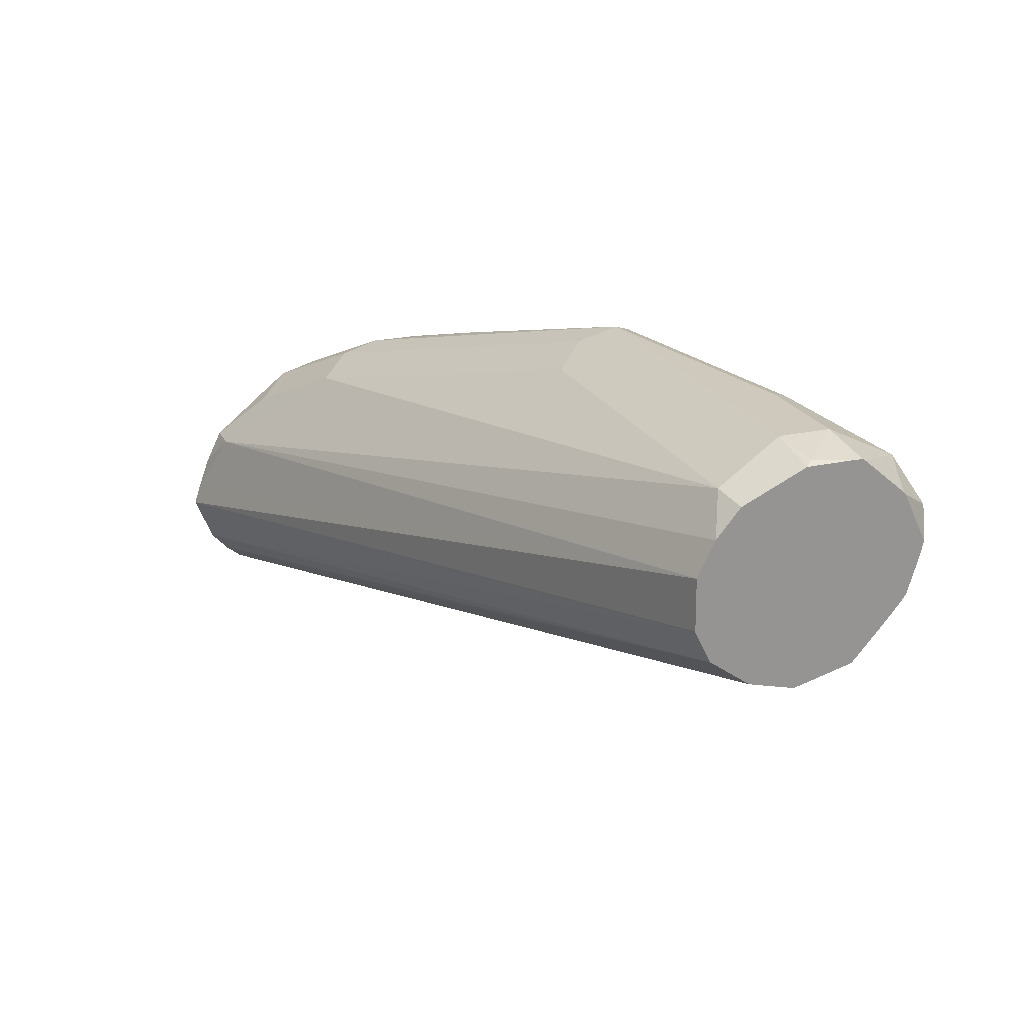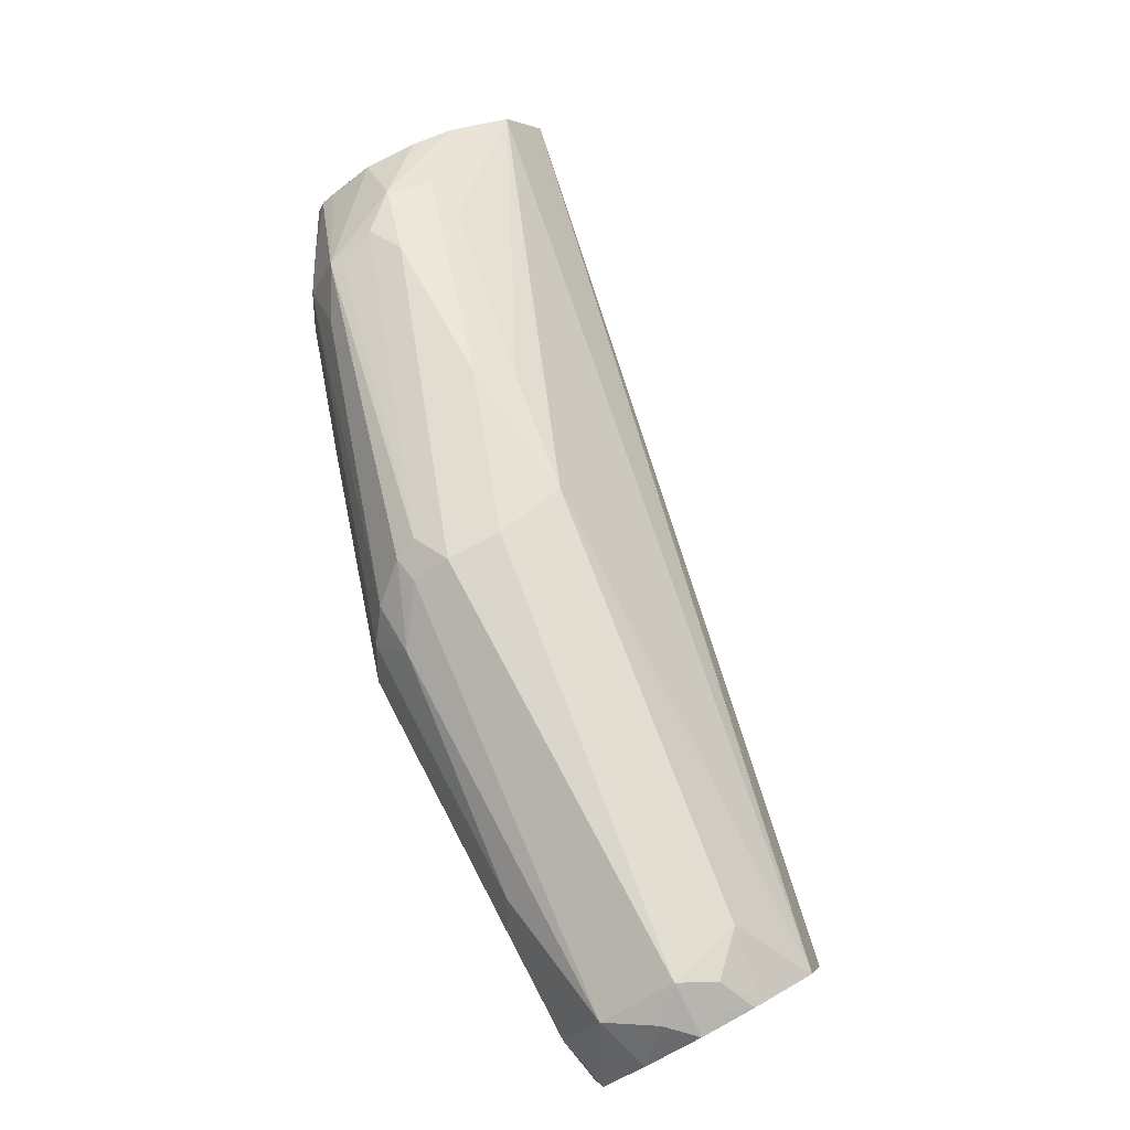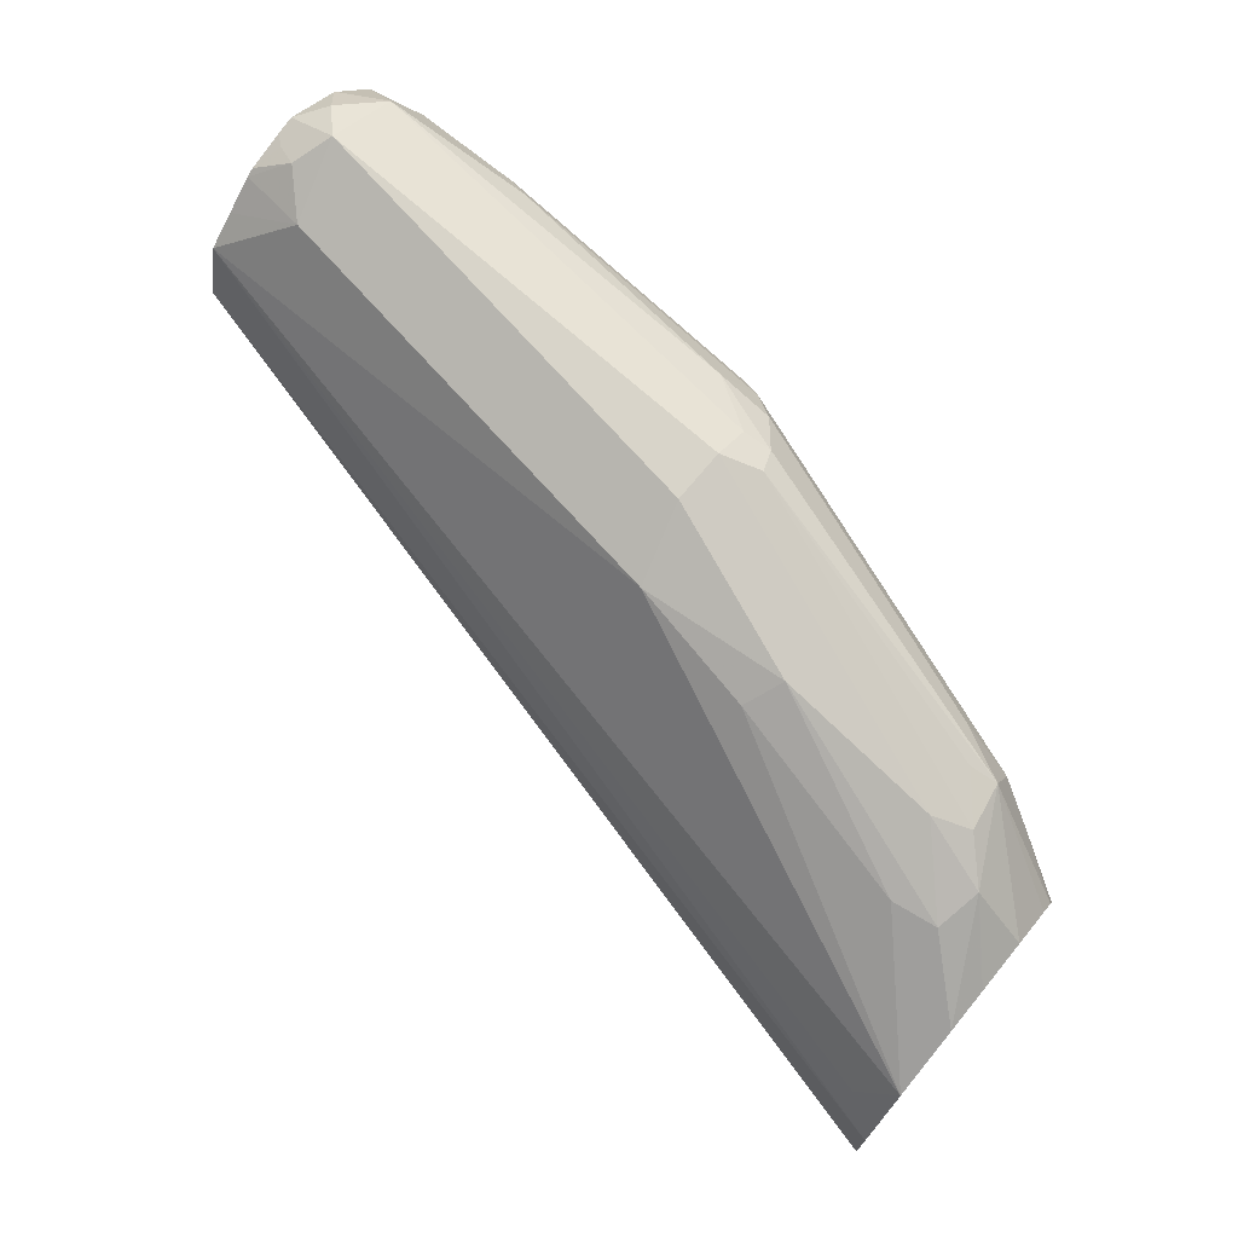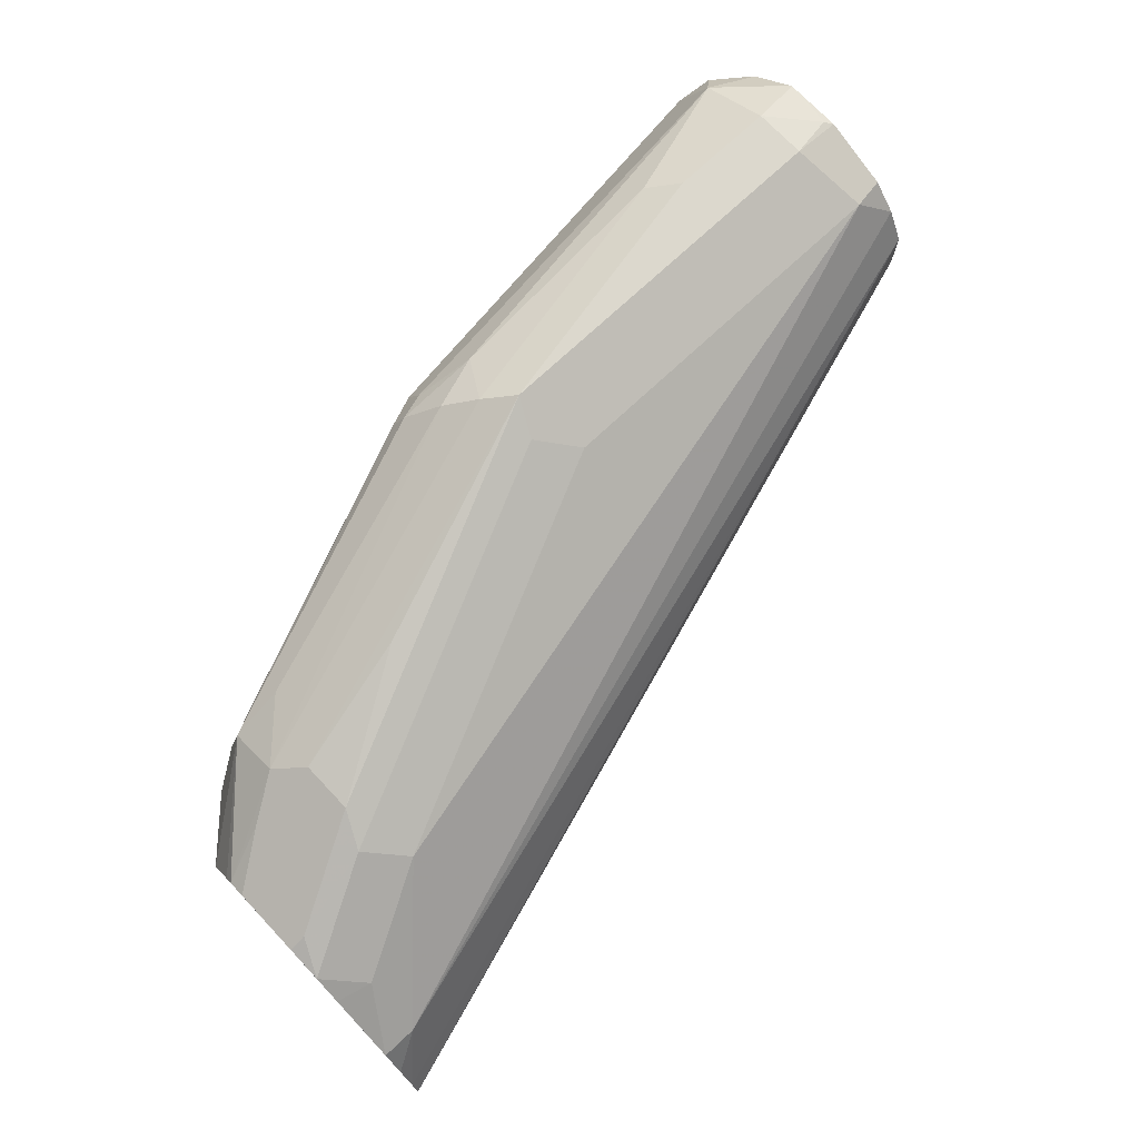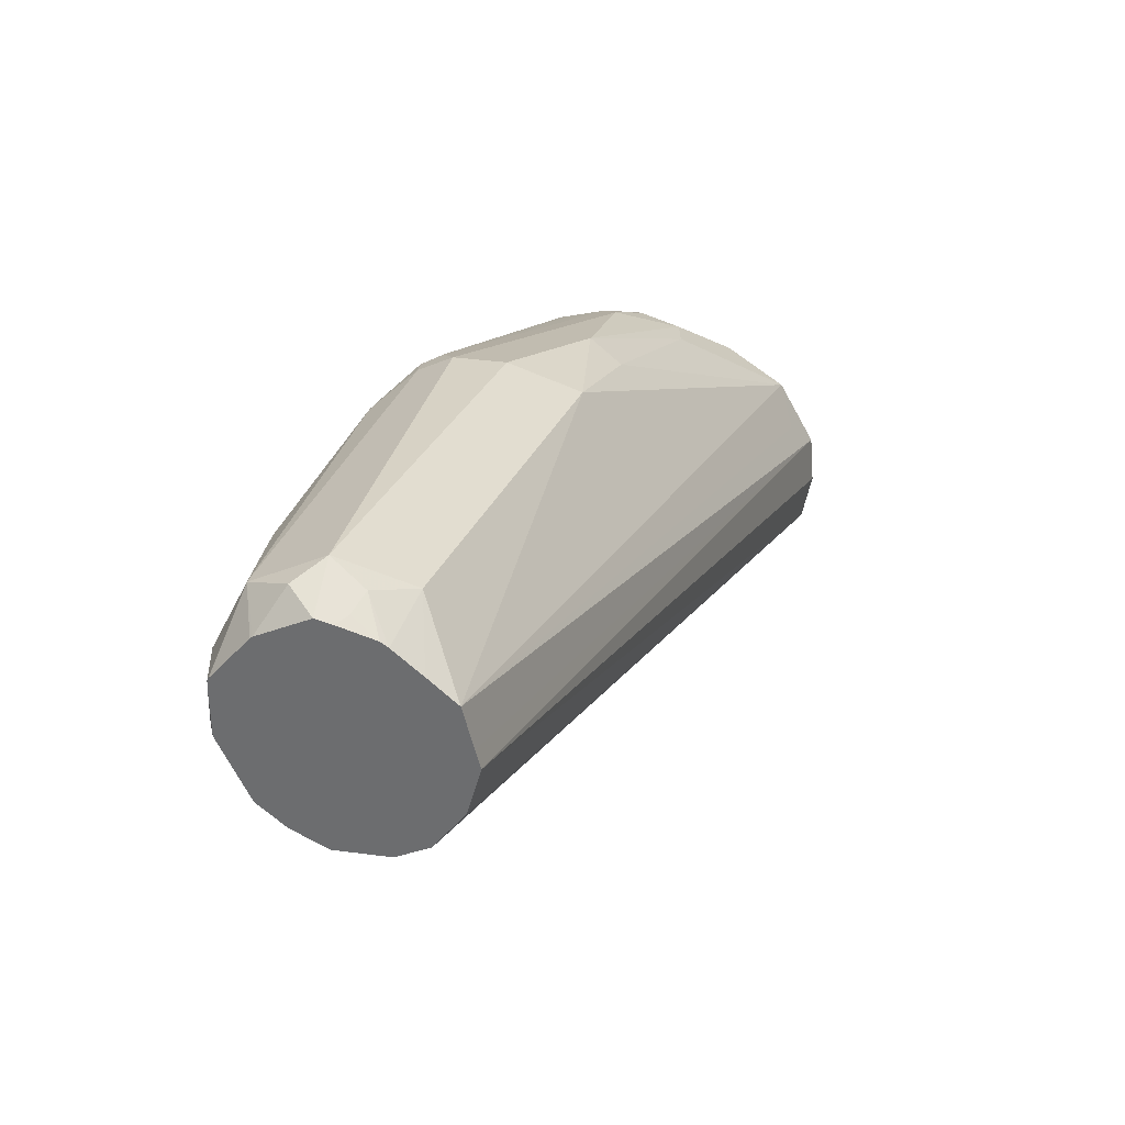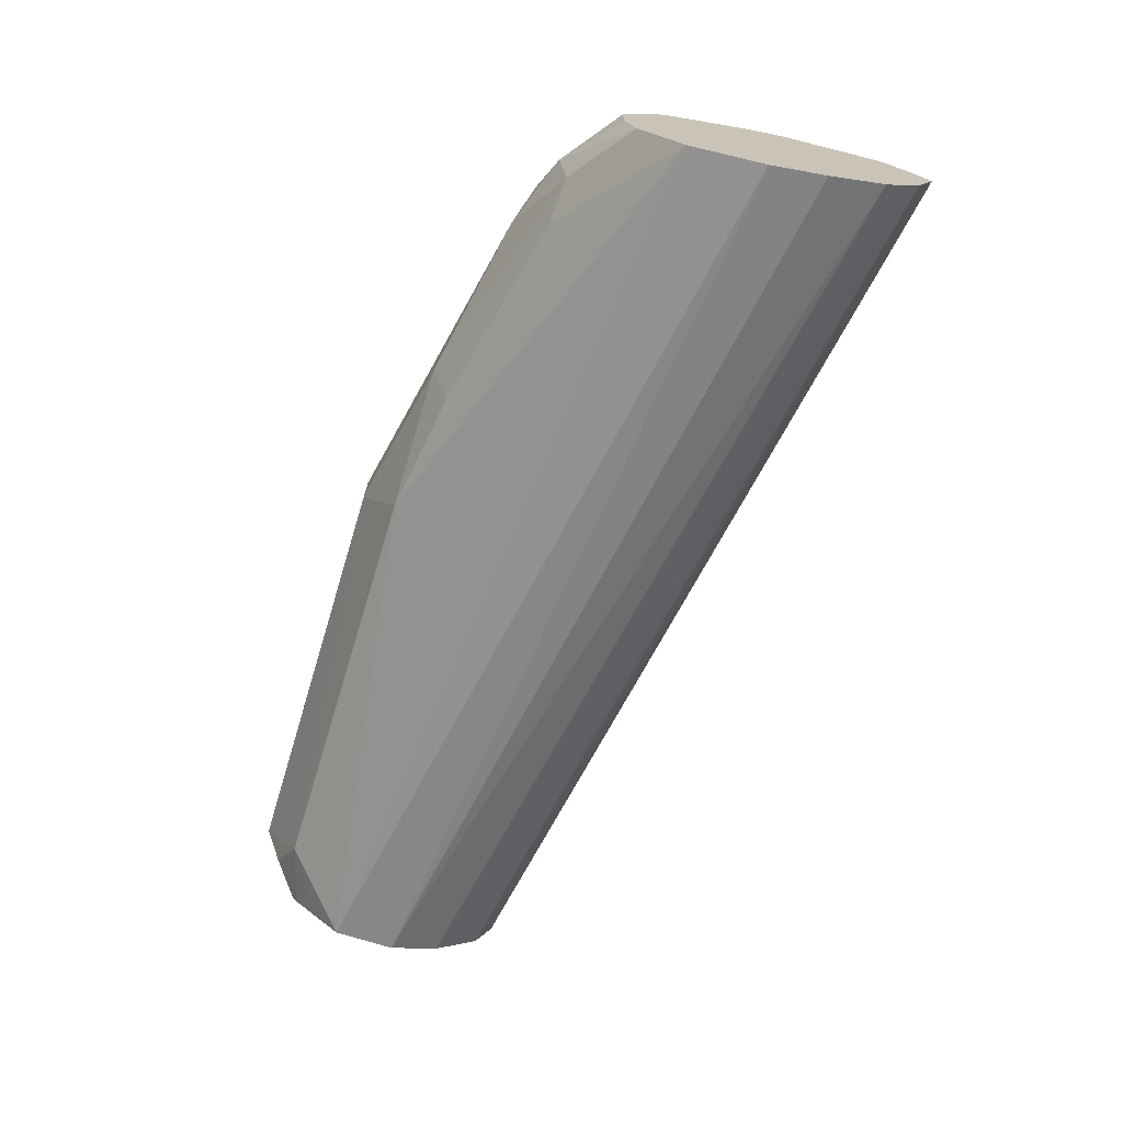
<metadata>
{"format":"obj","ext":"obj","renderer":"f3d","projection":"perspective","resolution":1024,"background":"white","views":[{"elev":22.4,"azim":-111.3,"up":"+Y"},{"elev":78.8,"azim":-117.8,"up":"+Z"},{"elev":71.4,"azim":39.5,"up":"+Z"},{"elev":72.4,"azim":136.7,"up":"+Y"},{"elev":34.3,"azim":-79.2,"up":"+Z"},{"elev":-71.8,"azim":80.3,"up":"+Y"}]}
</metadata>
<code>
v 0.06017 0.1203 0.9226
v 0.06017 0.1337 0.9159
v 0.05516 0.1254 0.9201
v 0.05046 0.1203 0.9178
v 0.05267 0.1153 0.9176
v 0.05684 0.1137 0.9193
v 0.06352 0.107 0.9159
v 0.1404 0.1103 0.9126
v 0.1404 0.1203 0.9126
v 0.08525 0.1379 0.9076
v 0.06017 0.1404 0.9026
v 0.05046 0.138 0.9038
v 0.05046 0.1379 0.904
v 0.05046 0.1377 0.9042
v 0.05046 0.1305 0.9127
v 0.05046 0.1301 0.9131
v 0.1404 0.127 0.9092
v 0.1304 0.1337 0.9059
v 0.05046 0.1172 0.917
v 0.05046 0.1103 0.9149
v 0.05046 0.1089 0.9139
v 0.05046 0.1036 0.9092
v 0.05046 0.09834 0.9045
v 0.1437 0.09695 0.9059
v 0.1705 0.1003 0.9026
v 0.2006 0.1003 0.8925
v 0.1471 0.1237 0.9092
v 0.08024 0.1404 0.9026
v 0.1354 0.1379 0.8975
v 0.06017 0.1404 0.8925
v 0.05182 0.1387 0.8942
v 0.05046 0.138 0.902
v 0.1454 0.1279 0.9076
v 0.1404 0.1341 0.9026
v 0.05046 0.09634 0.8965
v 0.2239 0.05944 0.8524
v 0.2173 0.06352 0.8591
v 0.2239 0.06684 0.8658
v 0.1671 0.09361 0.8992
v 0.2039 0.08691 0.8858
v 0.2123 0.08859 0.8842
v 0.2139 0.09695 0.8858
v 0.2072 0.1036 0.8892
v 0.1772 0.1137 0.8992
v 0.2006 0.1116 0.89
v 0.2056 0.1128 0.8875
v 0.1304 0.1404 0.8925
v 0.2056 0.1178 0.8775
v 0.05684 0.1337 0.8792
v 0.05046 0.138 0.8928
v 0.1955 0.1178 0.8875
v 0.05046 0.09543 0.8928
v 0.2239 0.05852 0.8424
v 0.2239 0.07693 0.8725
v 0.2139 0.07689 0.8758
v 0.2239 0.07889 0.8738
v 0.2239 0.08674 0.8758
v 0.2239 0.08695 0.8758
v 0.2239 0.09698 0.8758
v 0.2239 0.1051 0.8708
v 0.2239 0.1074 0.8692
v 0.1337 0.137 0.8858
v 0.127 0.1337 0.8792
v 0.2006 0.1203 0.8725
v 0.1755 0.1279 0.8775
v 0.2006 0.1203 0.8624
v 0.2039 0.117 0.8558
v 0.2139 0.1137 0.8725
v 0.2239 0.1087 0.8658
v 0.05046 0.127 0.8758
v 0.05046 0.1324 0.8804
v 0.1972 0.1137 0.8491
v 0.2173 0.09361 0.829
v 0.05046 0.09794 0.8837
v 0.2239 0.06042 0.8324
v 0.2239 0.1087 0.8524
v 0.2206 0.1103 0.8524
v 0.2239 0.107 0.8457
v 0.2173 0.1036 0.8391
v 0.05046 0.121 0.8728
v 0.2239 0.09361 0.829
v 0.2239 0.08691 0.8257
v 0.2239 0.08013 0.8232
v 0.05046 0.1203 0.8725
v 0.05046 0.1037 0.8758
v 0.2239 0.06311 0.8291
v 0.2239 0.1032 0.8409
v 0.2239 0.07629 0.8219
v 0.05046 0.1103 0.8726
v 0.05046 0.11 0.8726
v 0.2239 0.06689 0.8257
f 40 54 56
f 40 55 54
f 39 55 40
f 46 59 60
f 38 54 55
f 36 52 53
f 36 38 37
f 38 55 39
f 40 56 41
f 42 59 46
f 42 56 57
f 42 57 58
f 42 58 59
f 42 46 43
f 43 46 45
f 43 45 44
f 36 54 38
f 46 48 51
f 41 56 42
f 36 56 54
f 36 83 82
f 36 58 57
f 33 46 34
f 46 60 61
f 34 46 51
f 34 51 48
f 35 52 36
f 36 53 75
f 36 75 86
f 36 86 91
f 36 91 88
f 36 88 83
f 36 82 81
f 36 81 87
f 36 87 78
f 36 78 76
f 36 76 69
f 36 69 61
f 36 61 60
f 36 60 59
f 36 59 58
f 36 57 56
f 46 61 48
f 72 79 81
f 47 64 65
f 70 73 80
f 72 81 73
f 73 81 82
f 73 82 83
f 73 83 84
f 73 84 80
f 74 85 75
f 75 85 86
f 67 79 72
f 76 78 77
f 79 87 81
f 83 88 84
f 84 88 89
f 85 90 91
f 85 91 86
f 88 91 90
f 88 90 89
f 31 50 32
f 78 87 79
f 67 78 79
f 67 77 78
f 66 77 67
f 47 65 66
f 47 66 67
f 47 67 62
f 48 61 68
f 48 68 69
f 49 70 71
f 49 71 50
f 49 63 72
f 49 72 73
f 49 73 70
f 52 74 75
f 52 75 53
f 61 69 68
f 62 67 72
f 62 72 63
f 64 69 76
f 64 76 66
f 64 66 65
f 66 76 77
f 47 62 63
f 30 63 49
f 48 69 64
f 30 50 31
f 4 12 32
f 4 32 50
f 4 50 71
f 4 71 70
f 4 70 80
f 4 80 84
f 4 84 89
f 4 89 90
f 4 13 12
f 4 90 85
f 4 74 52
f 4 52 35
f 4 35 23
f 4 23 22
f 4 22 21
f 4 21 20
f 4 20 19
f 4 19 5
f 4 85 74
f 4 14 13
f 4 15 14
f 4 16 15
f 30 47 63
f 1 2 3
f 1 3 4
f 1 4 5
f 1 5 6
f 1 6 7
f 1 7 8
f 1 8 9
f 1 9 17
f 1 17 2
f 2 10 11
f 2 11 12
f 2 12 13
f 2 13 14
f 2 14 15
f 2 15 16
f 2 16 3
f 2 17 18
f 3 16 4
f 5 19 20
f 5 20 6
f 2 18 10
f 6 21 7
f 23 35 36
f 23 36 37
f 23 37 38
f 23 38 24
f 24 38 39
f 24 39 25
f 25 39 40
f 25 40 41
f 25 41 26
f 26 42 43
f 26 43 44
f 27 44 45
f 27 45 46
f 27 46 33
f 29 34 48
f 29 48 64
f 29 64 47
f 6 20 21
f 30 49 50
f 18 34 29
f 18 33 34
f 26 41 42
f 17 27 33
f 7 22 23
f 17 33 18
f 7 23 24
f 7 24 8
f 8 24 25
f 8 25 26
f 7 21 22
f 9 26 44
f 9 44 27
f 9 27 17
f 8 26 9
f 10 28 11
f 10 18 29
f 10 29 47
f 10 47 28
f 11 30 31
f 11 31 12
f 11 28 47
f 11 47 30
f 12 31 32

</code>
